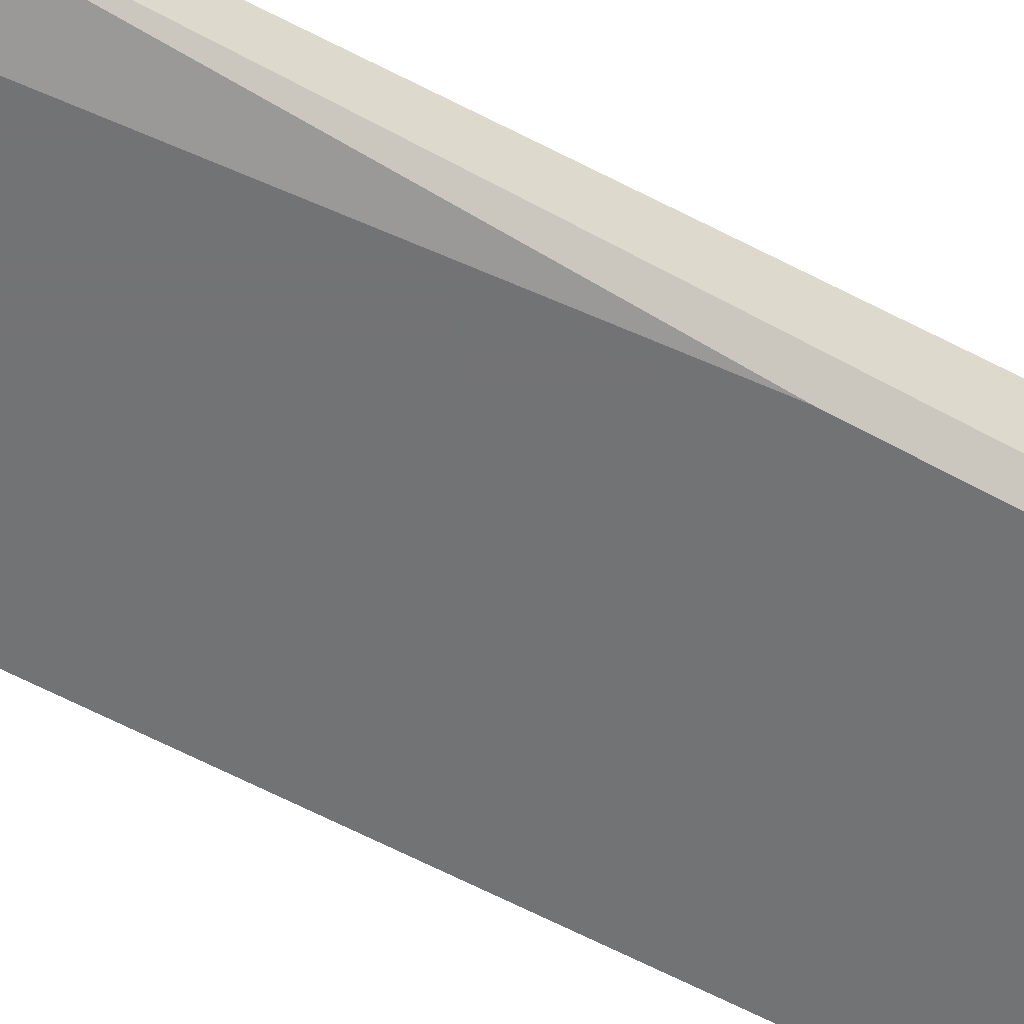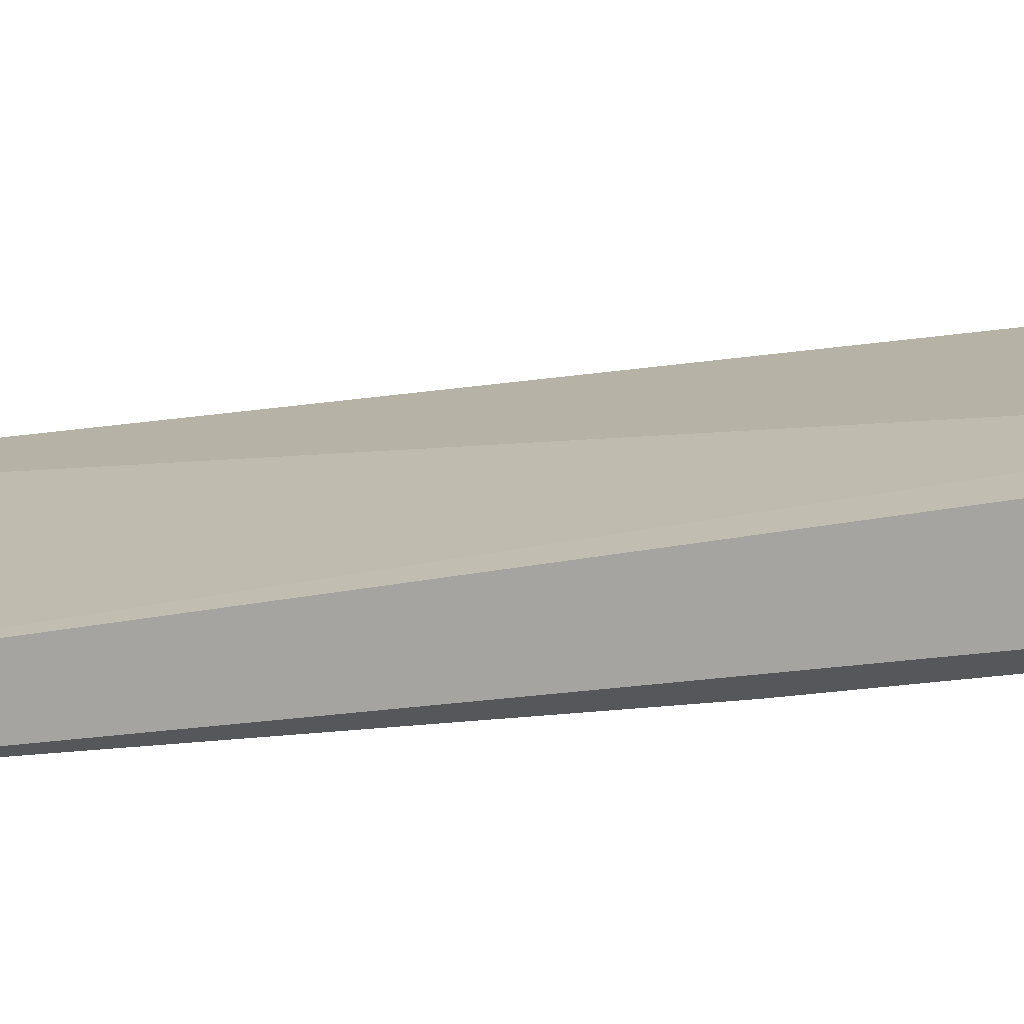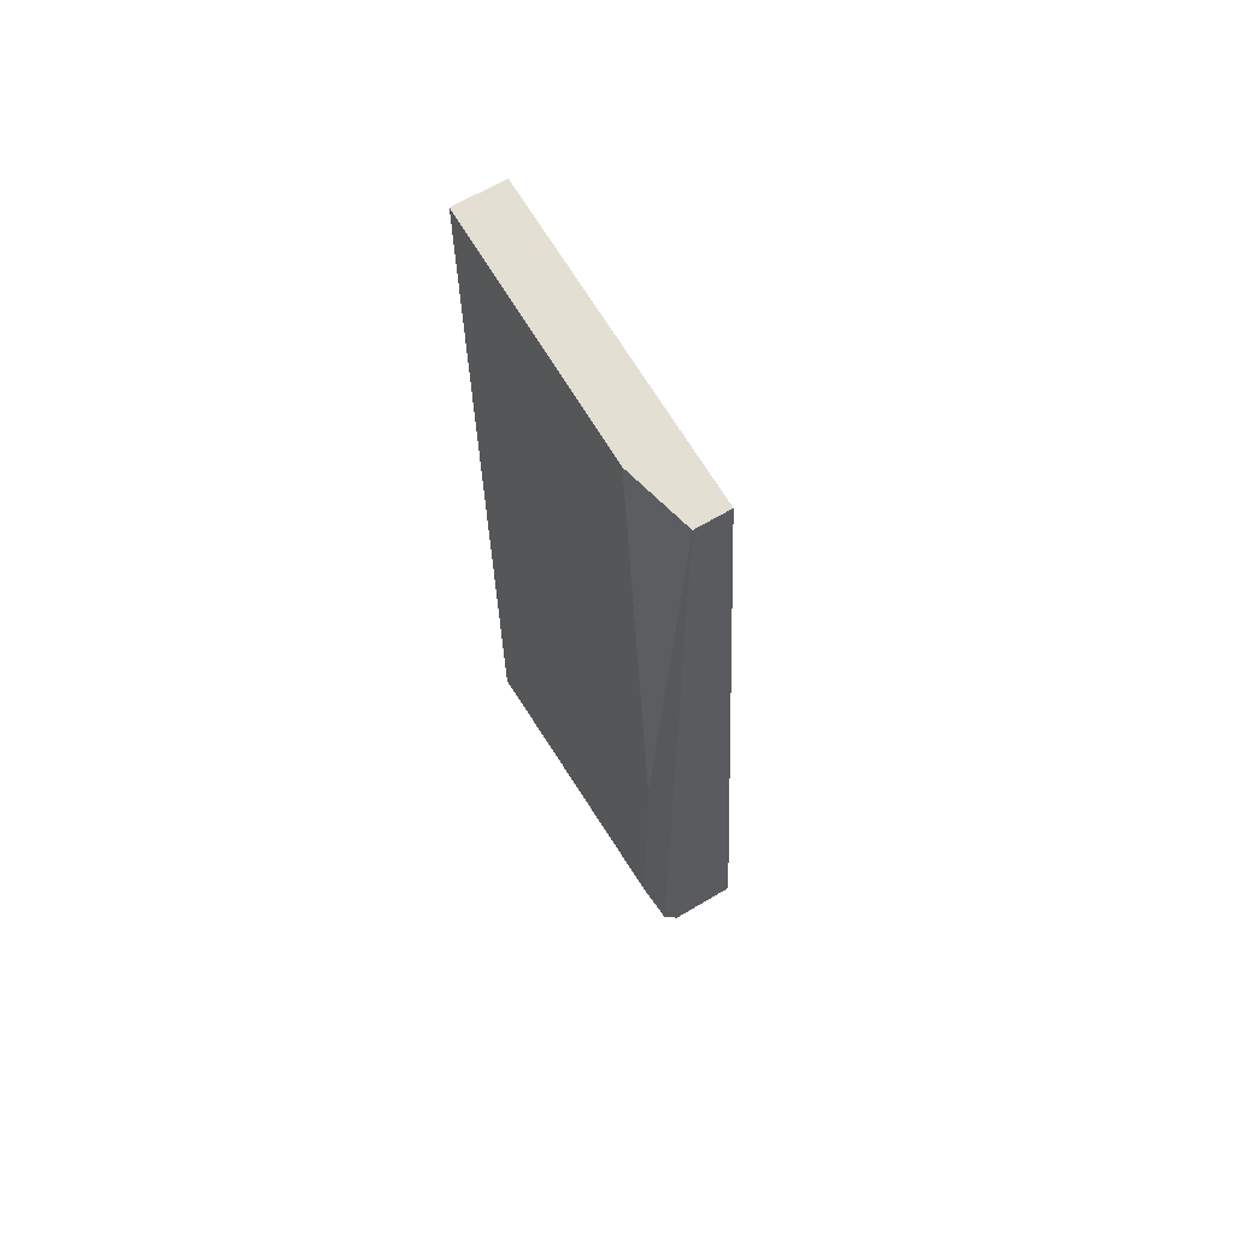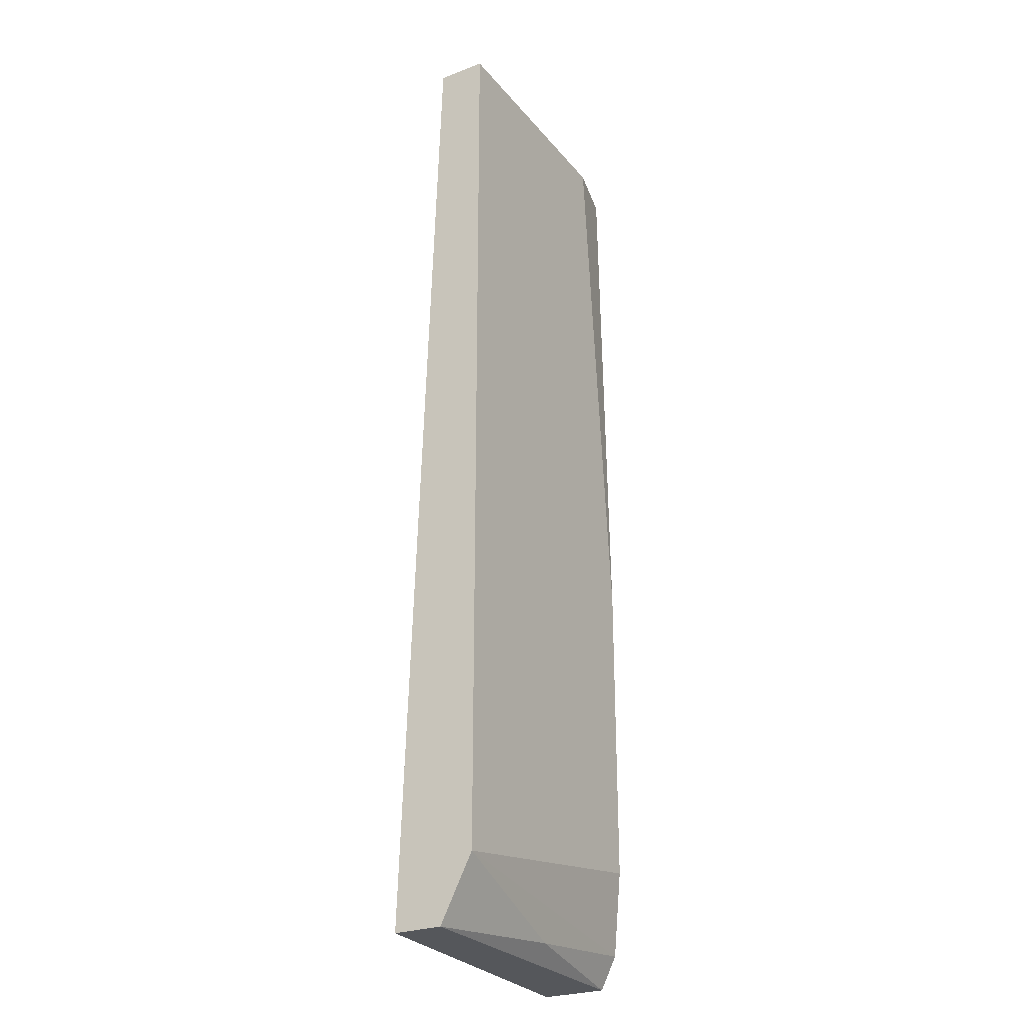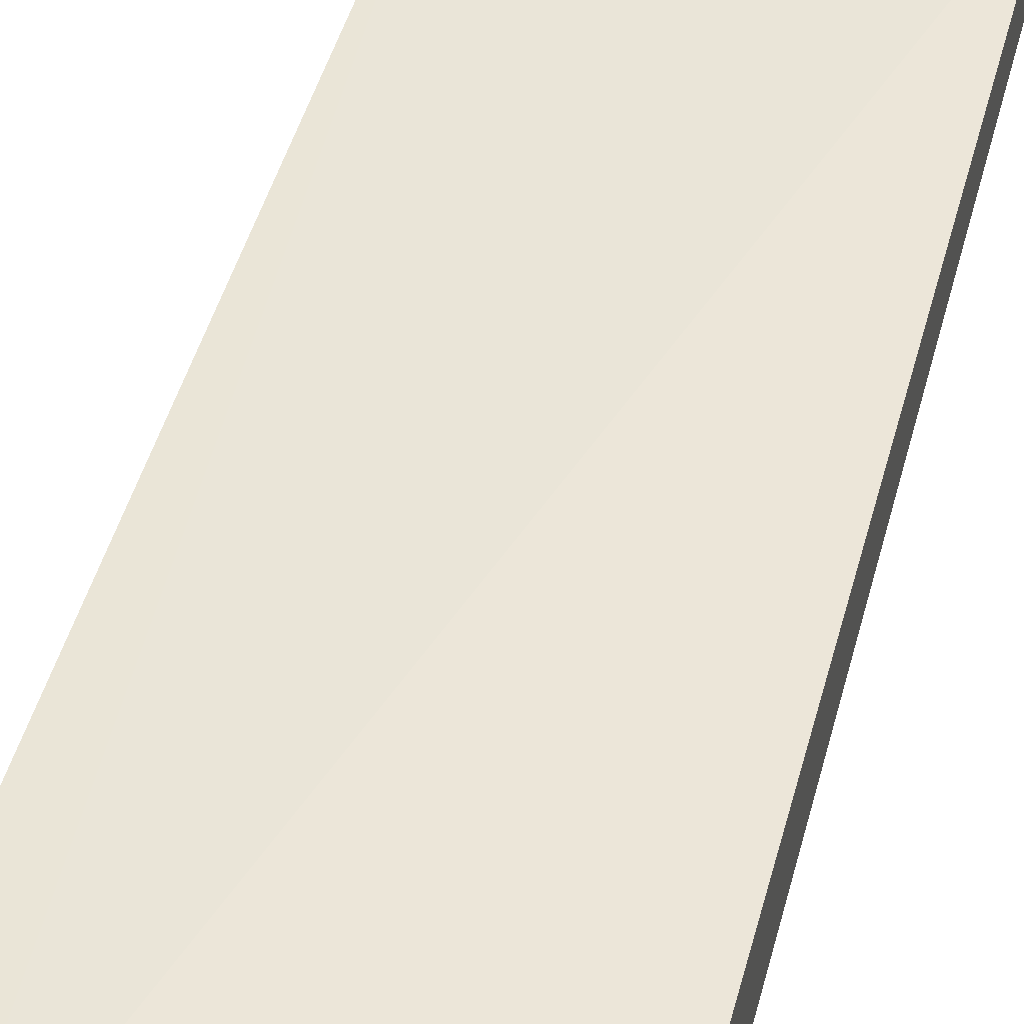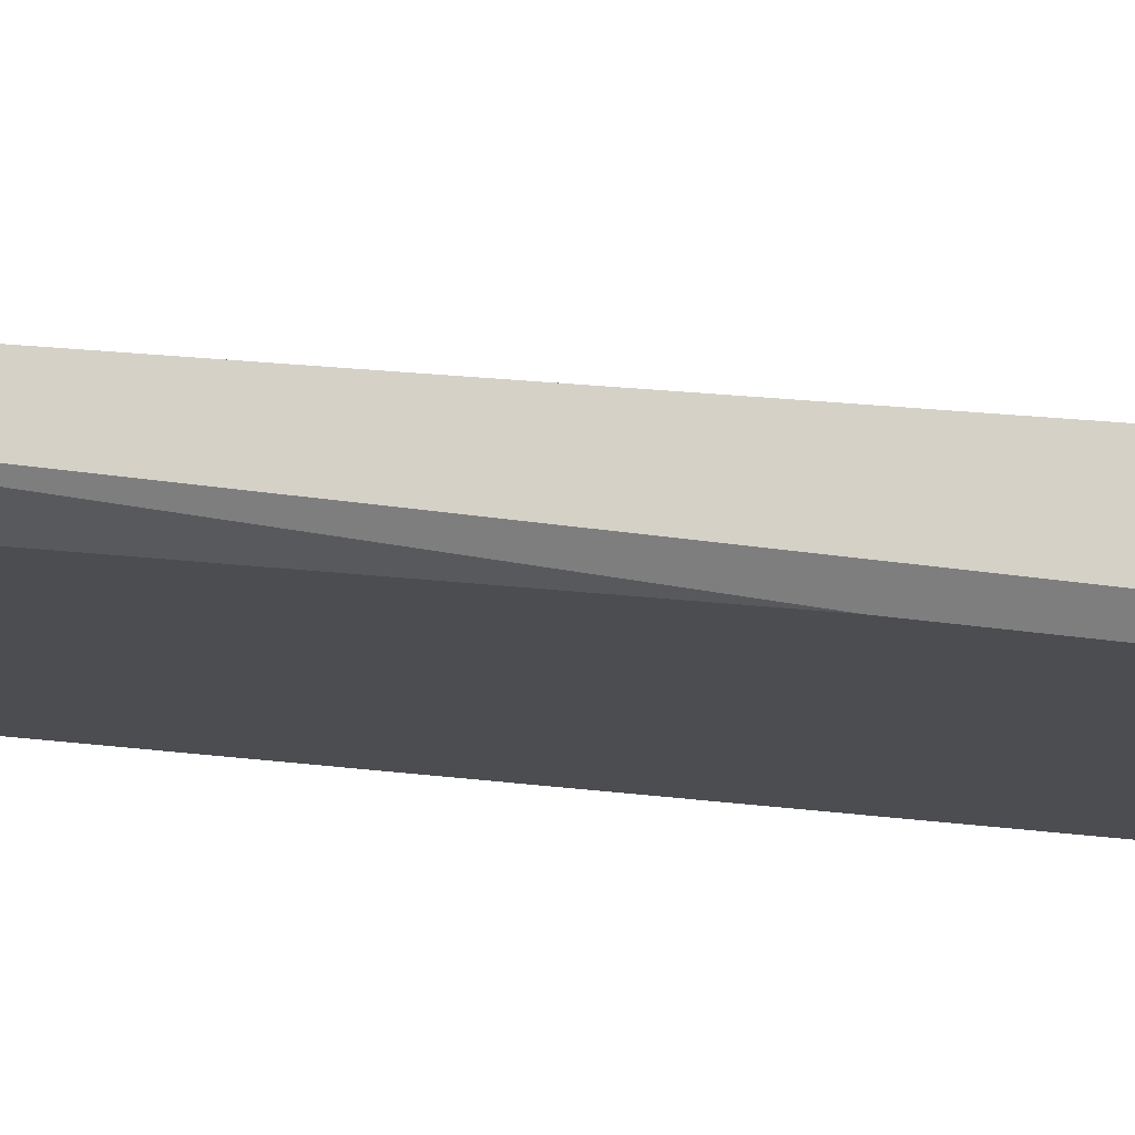
<metadata>
{"format":"obj","ext":"obj","renderer":"f3d","projection":"perspective","resolution":1024,"background":"white","views":[{"elev":-55.9,"azim":59.6,"up":"+Y"},{"elev":15.7,"azim":73.0,"up":"+Y"},{"elev":66.4,"azim":59.4,"up":"+Z"},{"elev":-26.7,"azim":-59.5,"up":"+Z"},{"elev":47.2,"azim":-165.7,"up":"+Y"},{"elev":-16.2,"azim":68.9,"up":"+Y"}]}
</metadata>
<code>
v -0.007623 -0.0493 0.000331
v -0.003358 -0.04291 -0.06363
v -0.003358 -0.04824 0.000331
v -0.003358 -0.04824 -0.0615
v -0.003358 -0.04717 -0.06363
v -0.003358 -0.04611 0.000331
v -0.01295 -0.04824 -0.06256
v -0.004425 -0.0493 -0.05617
v -0.004425 -0.0493 -0.03592
v -0.02361 -0.04398 -0.06363
v -0.02361 -0.04717 -0.06363
v -0.02361 -0.0493 0.000331
v -0.02361 -0.0493 -0.05936
v -0.02361 -0.04611 0.000331
v -0.006559 -0.04291 -0.06256
f 5 4 7
f 14 11 12
f 6 14 12
f 11 14 10
f 2 11 10
f 6 12 1
f 12 8 1
f 8 12 13
f 12 11 13
f 2 6 5
f 11 2 5
f 6 1 3
f 5 6 3
f 14 6 15
f 6 2 15
f 10 14 15
f 2 10 15
f 8 13 4
f 3 8 4
f 5 3 4
f 1 8 9
f 3 1 9
f 8 3 9
f 13 11 7
f 11 5 7
f 4 13 7

</code>
